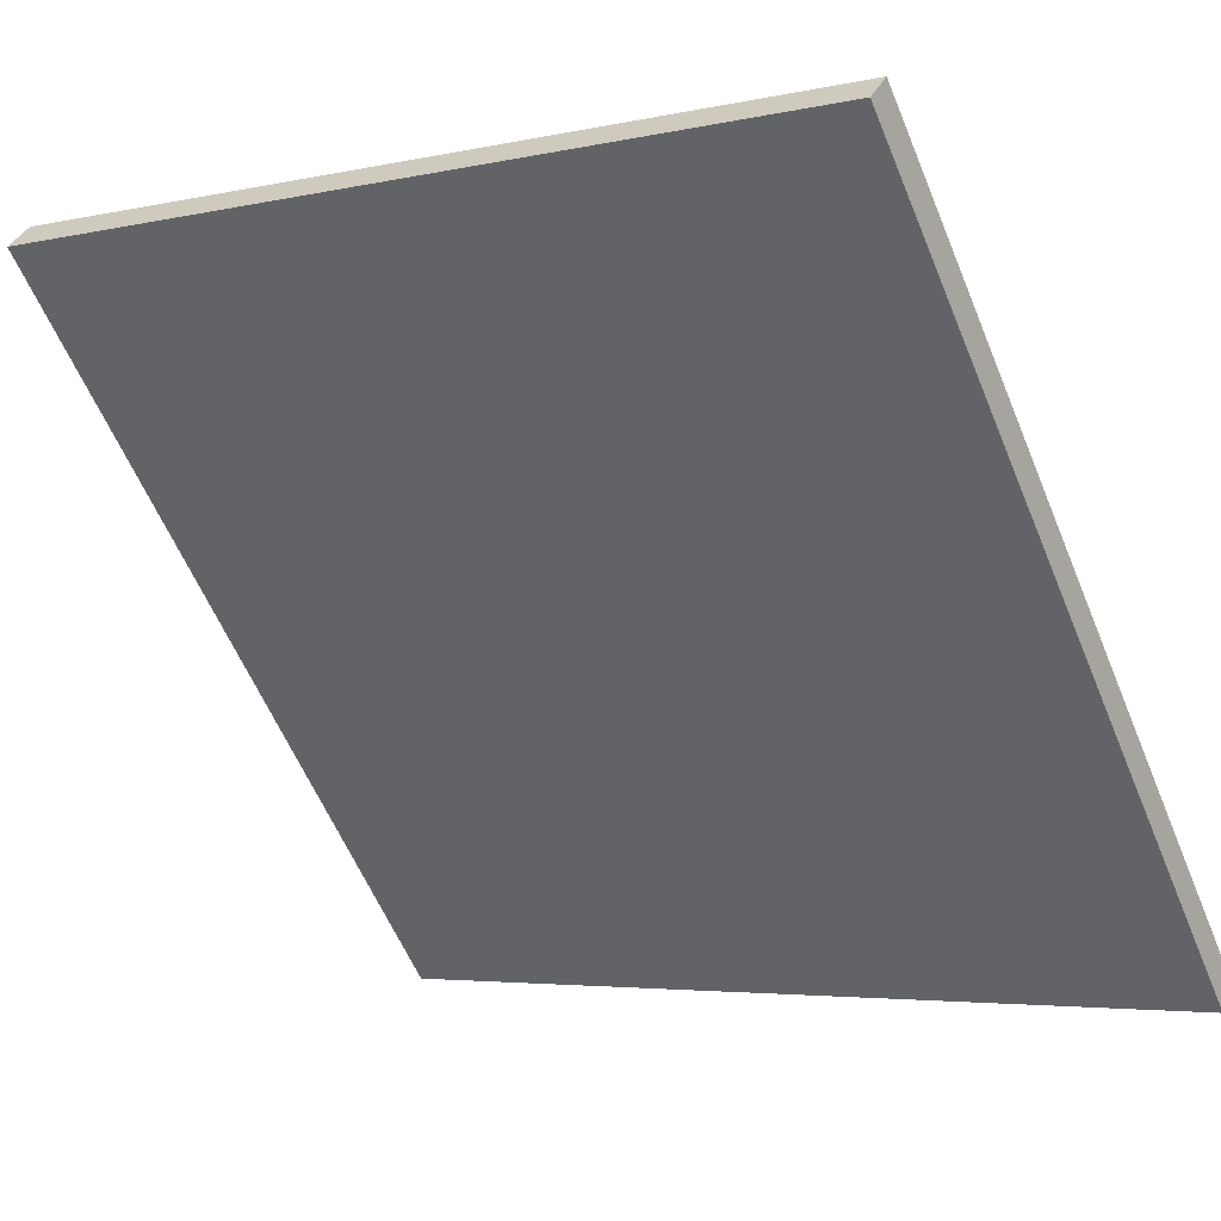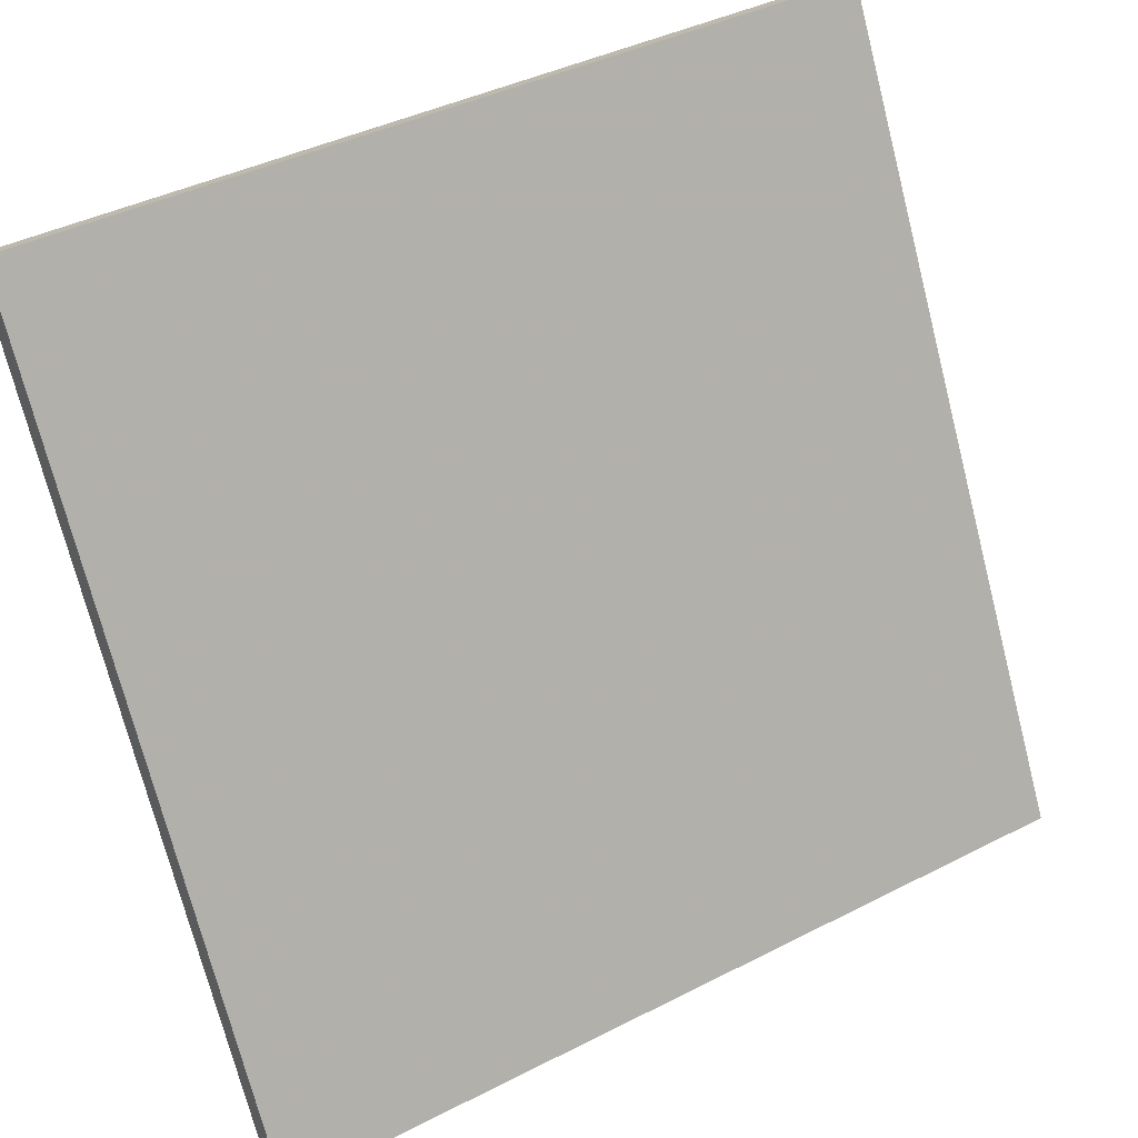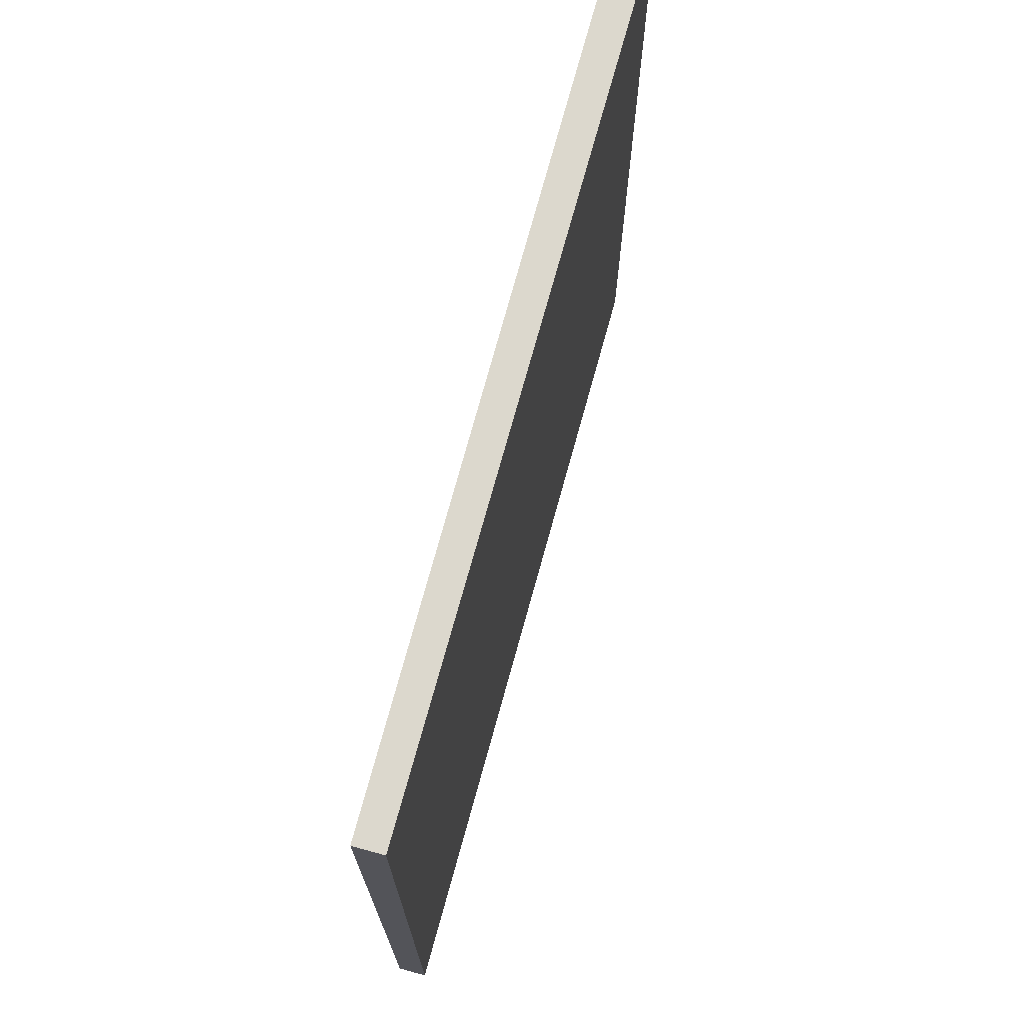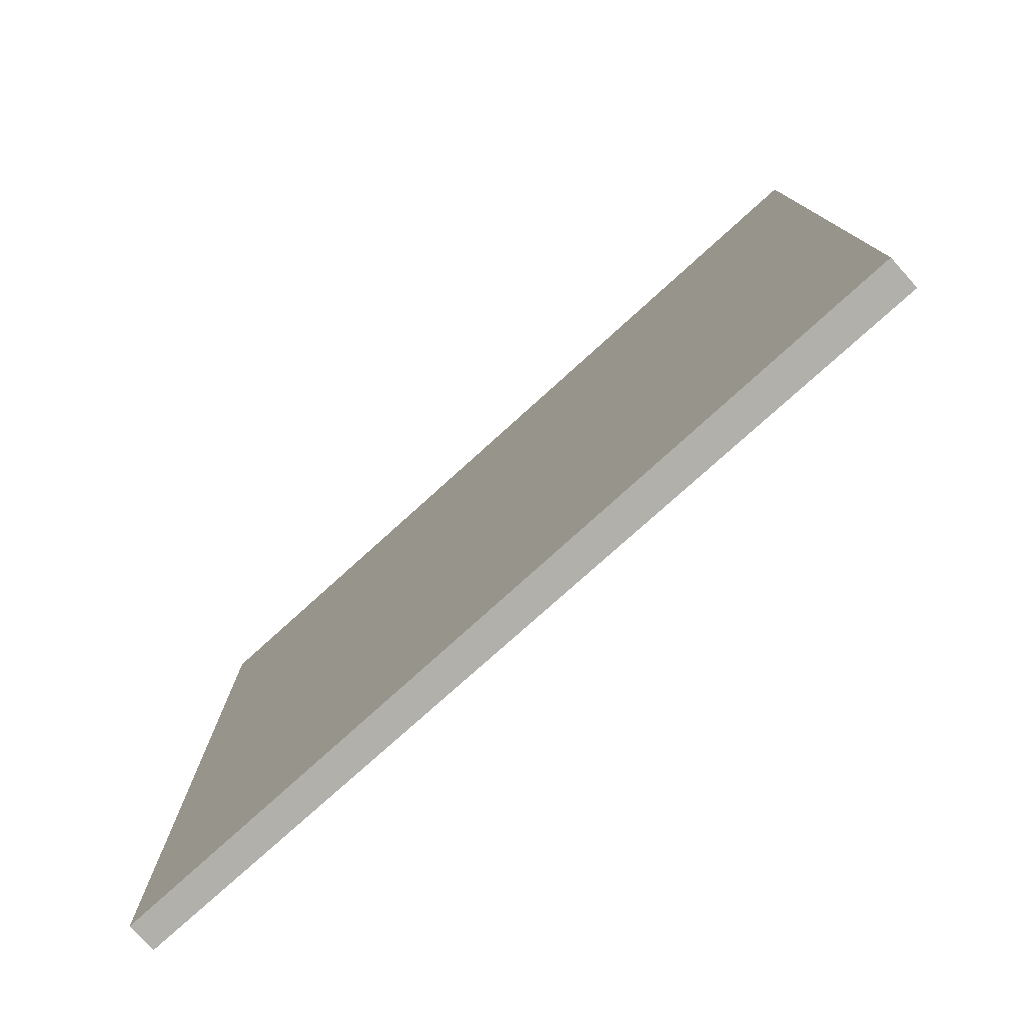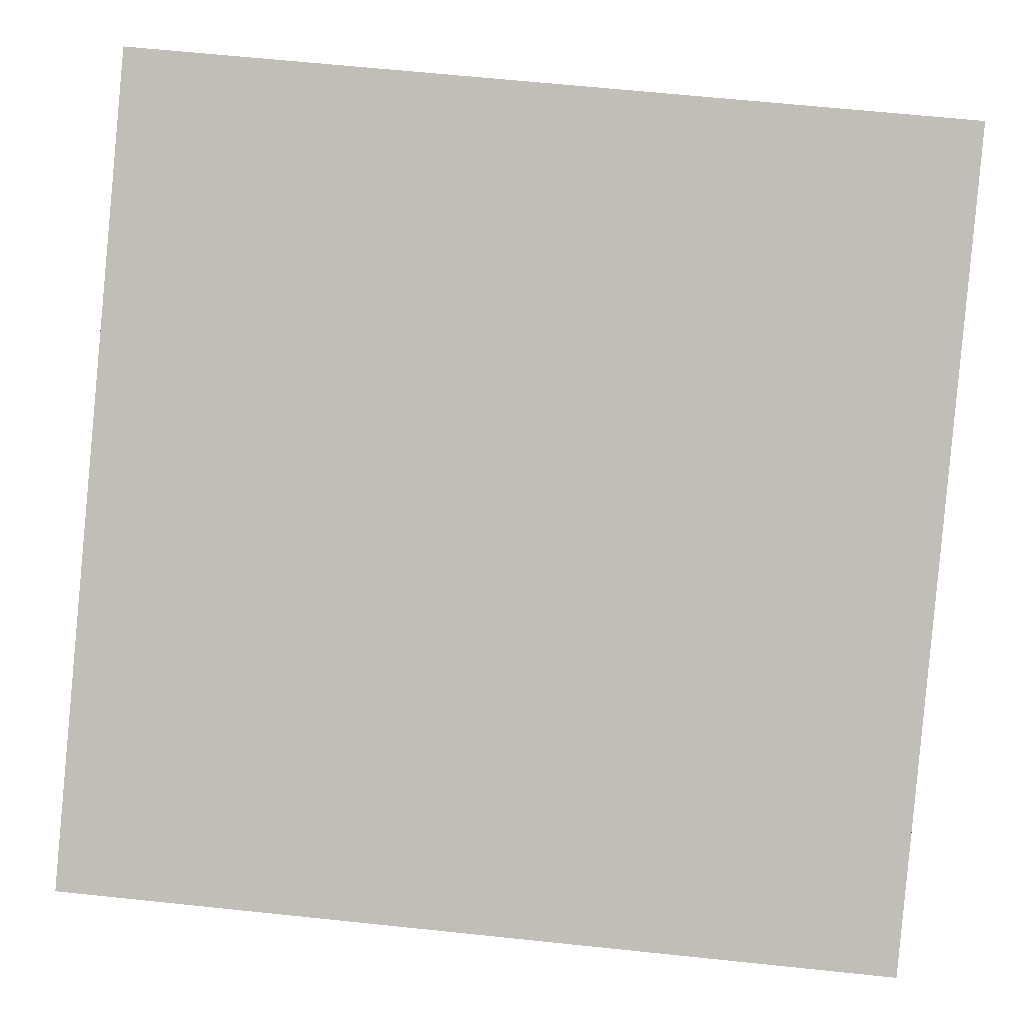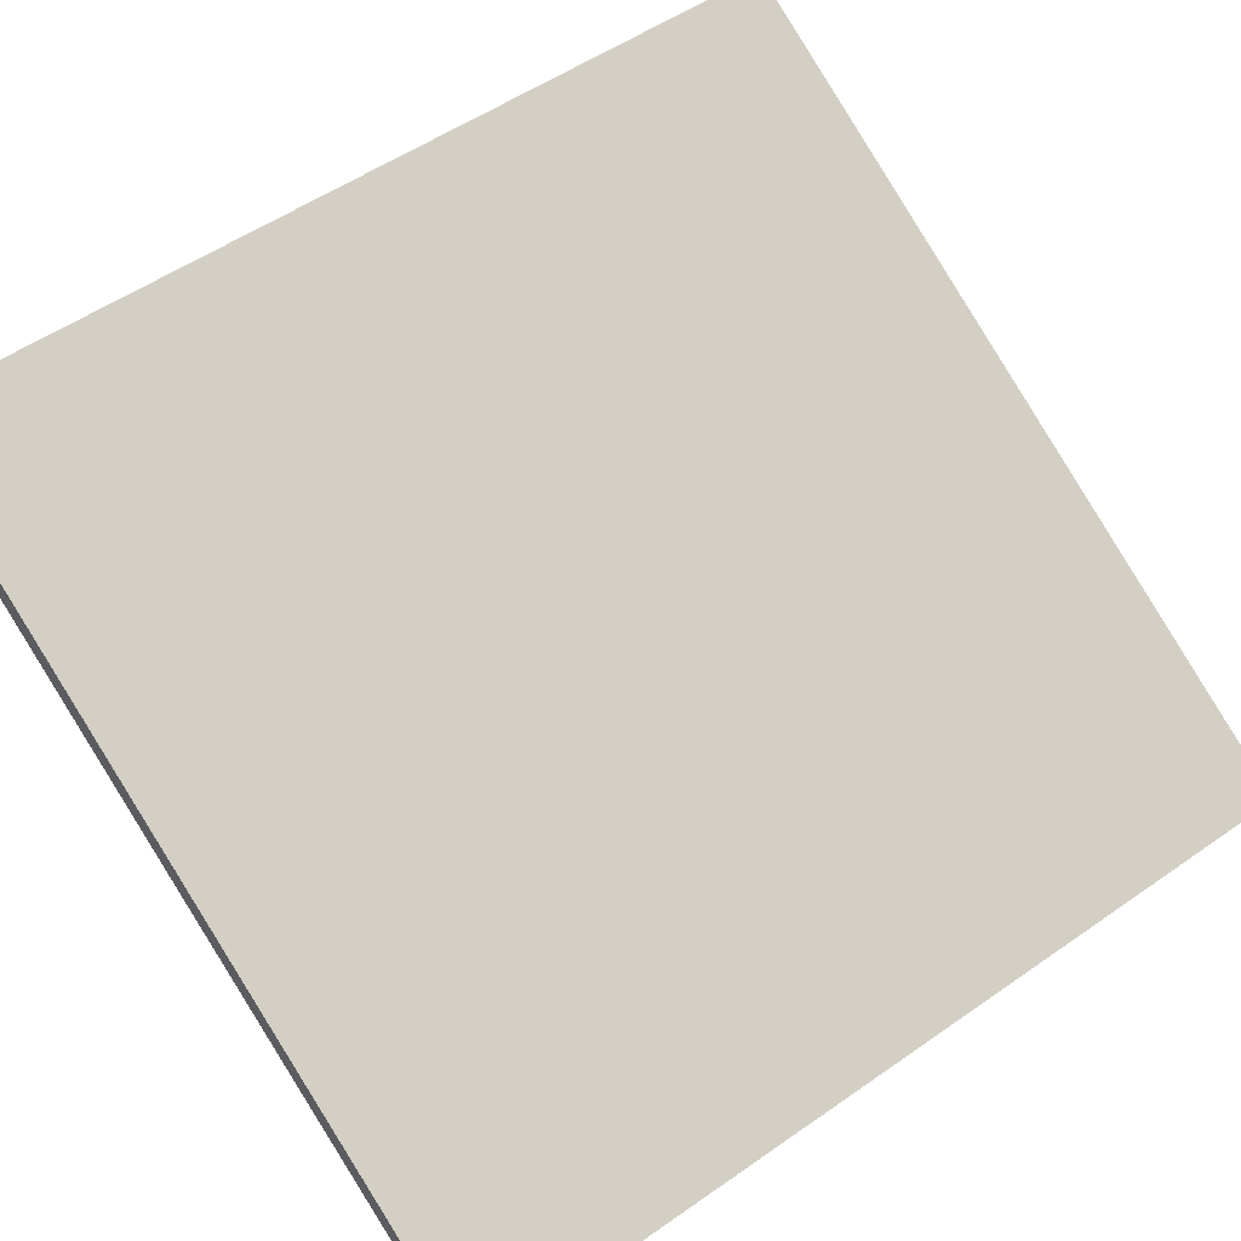
<metadata>
{"format":"obj","ext":"obj","renderer":"f3d","projection":"perspective","resolution":1024,"background":"white","views":[{"elev":-59.3,"azim":22.5,"up":"+Y"},{"elev":-73.4,"azim":-165.6,"up":"+Y"},{"elev":72.6,"azim":76.4,"up":"+Z"},{"elev":-78.5,"azim":-166.9,"up":"+Z"},{"elev":64.5,"azim":96.0,"up":"+Y"},{"elev":53.2,"azim":53.2,"up":"+Y"}]}
</metadata>
<code>
v -18.71 64.02 -3.825
v -18.71 64.02 3.825
v -18.59 64.25 -3.825
v -18.59 64.25 3.825
v -25.42 67.7 -3.825
v -25.42 67.7 3.825
v -25.28 67.96 -3.825
v -25.28 67.96 3.825
f 1 3 4
f 4 2 1
f 5 6 8
f 8 7 5
f 1 2 6
f 6 5 1
f 3 7 8
f 8 4 3
f 1 5 7
f 7 3 1
f 2 4 8
f 8 6 2

</code>
